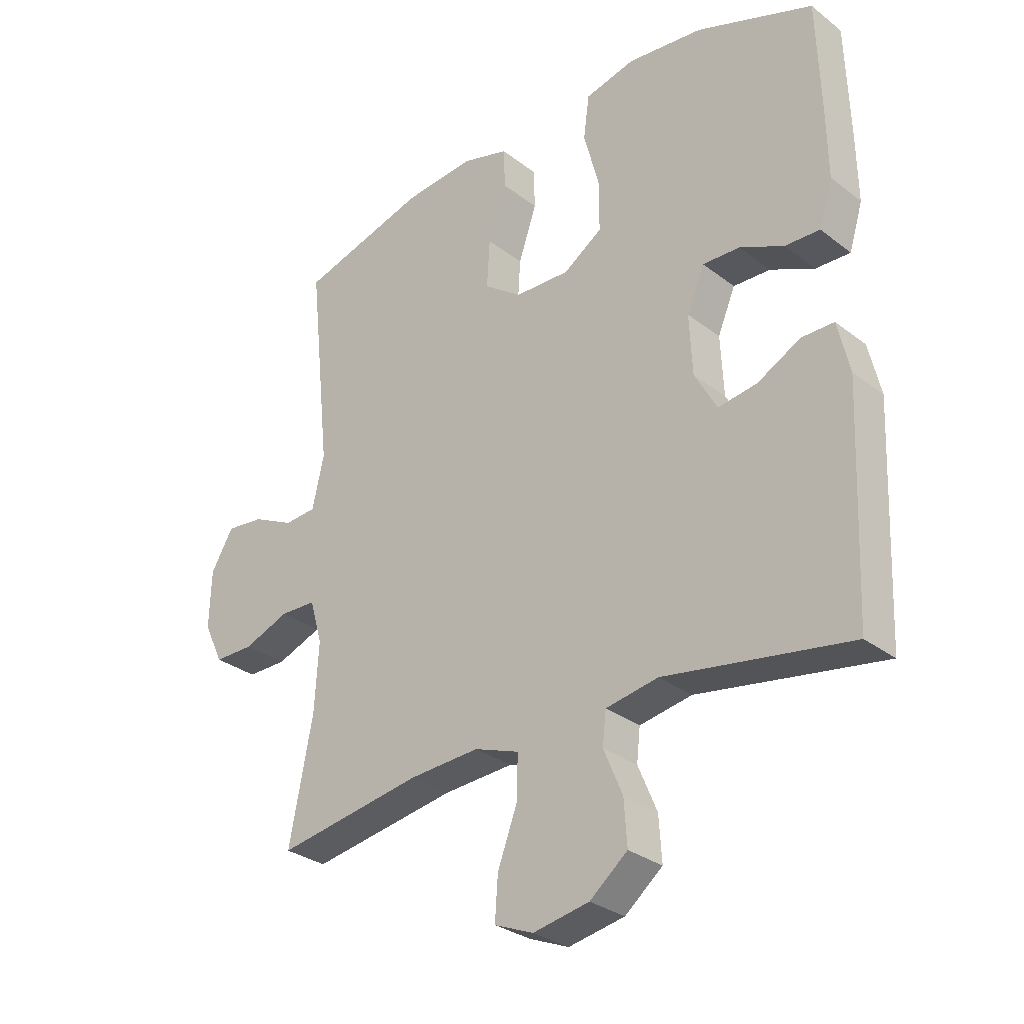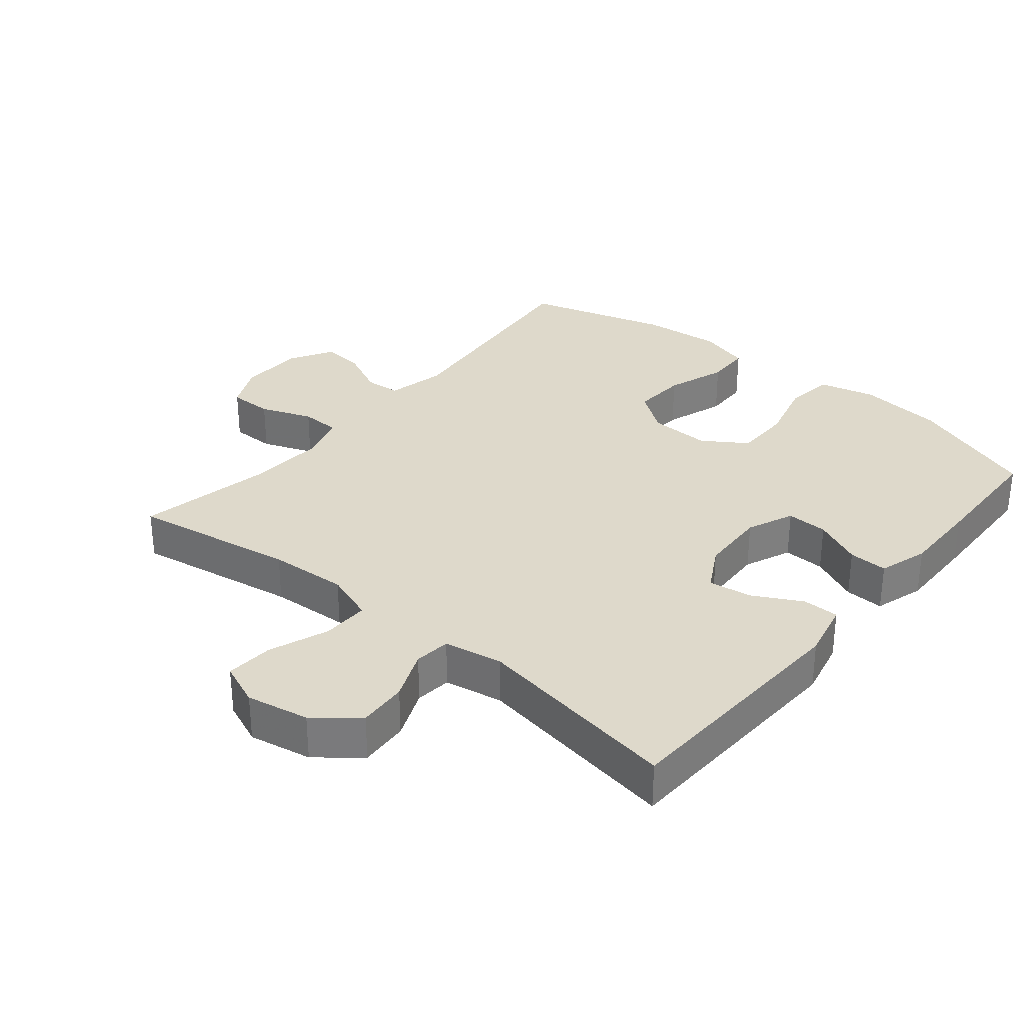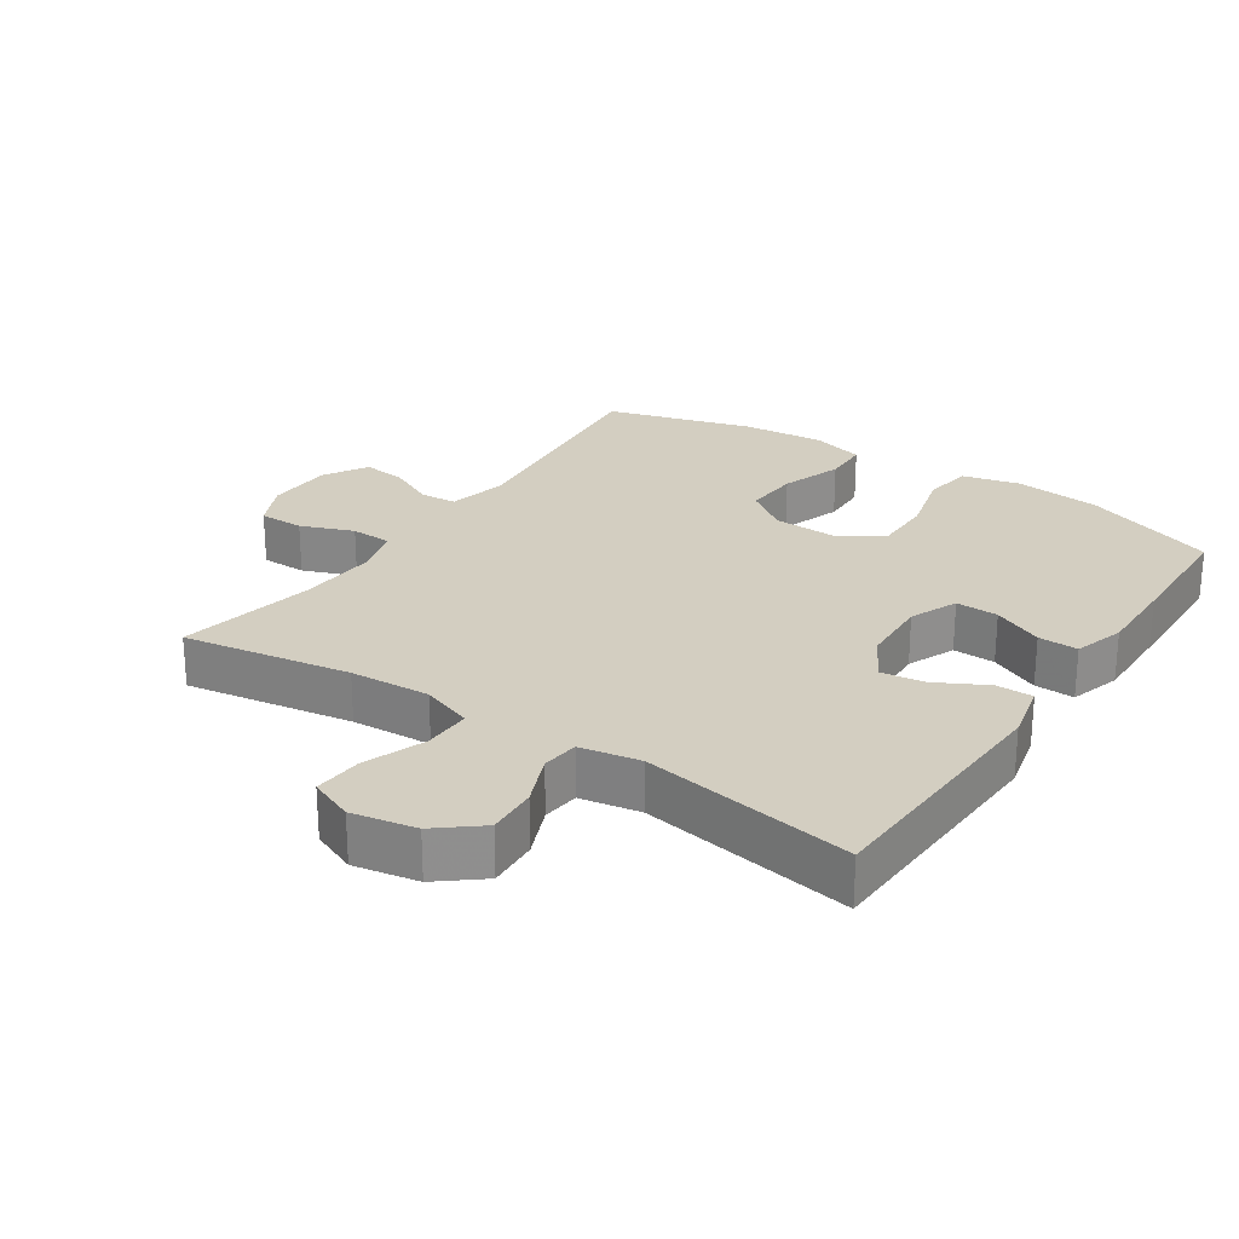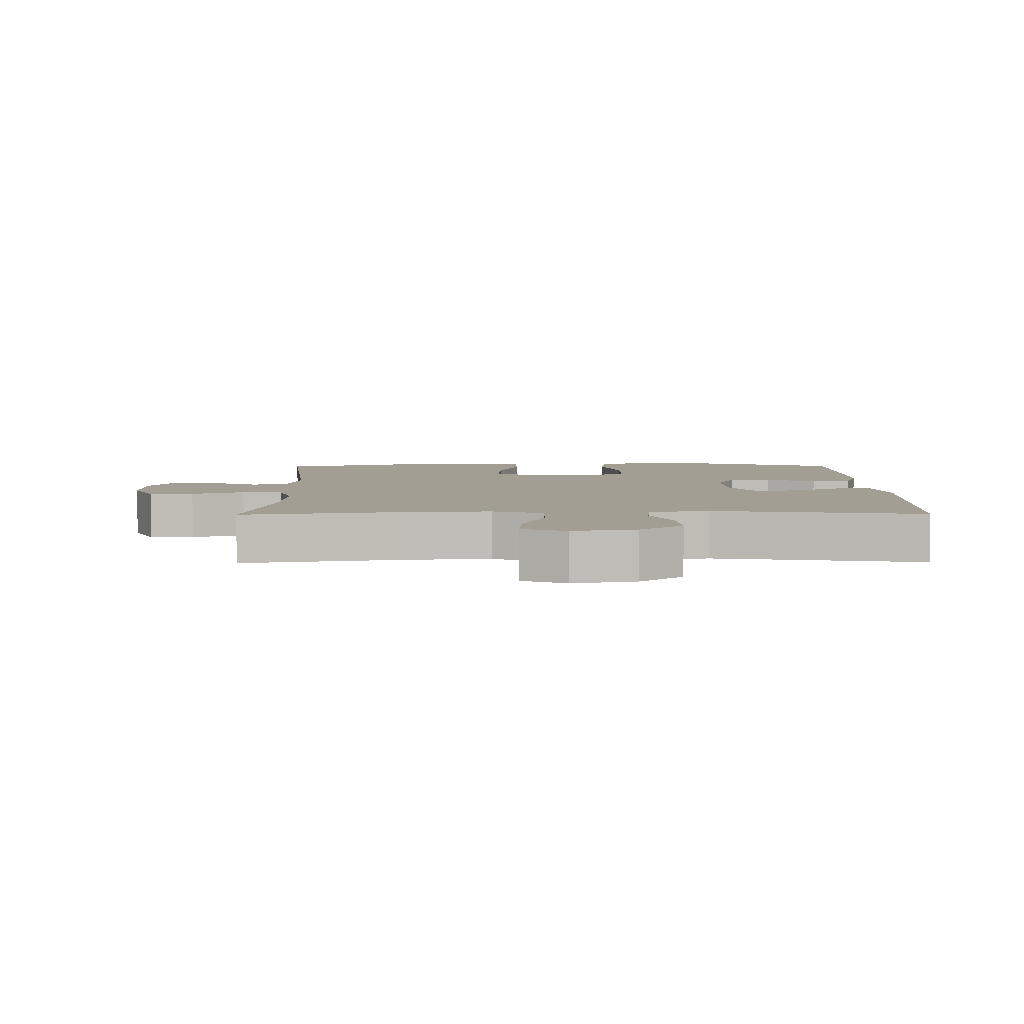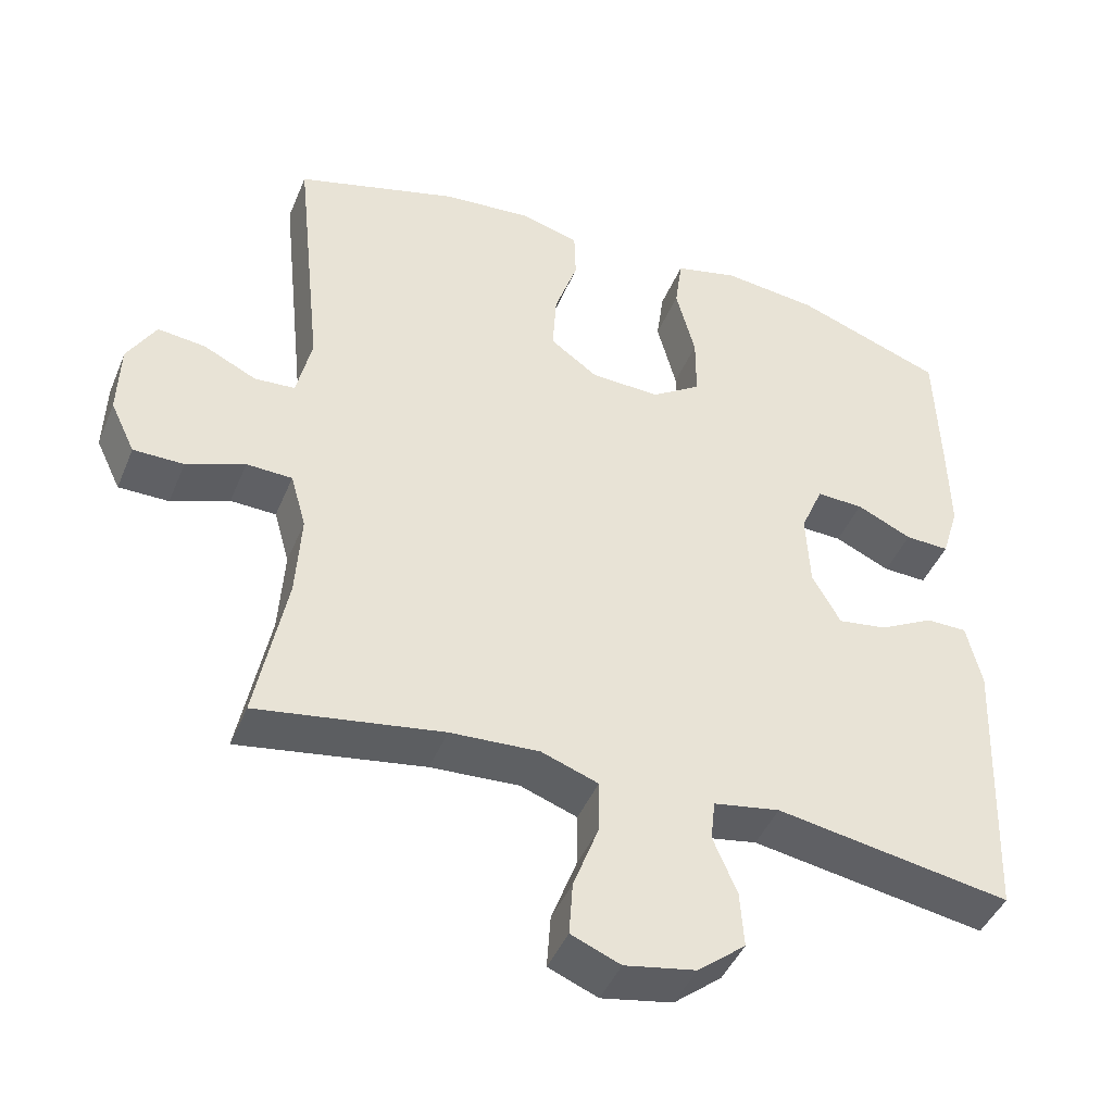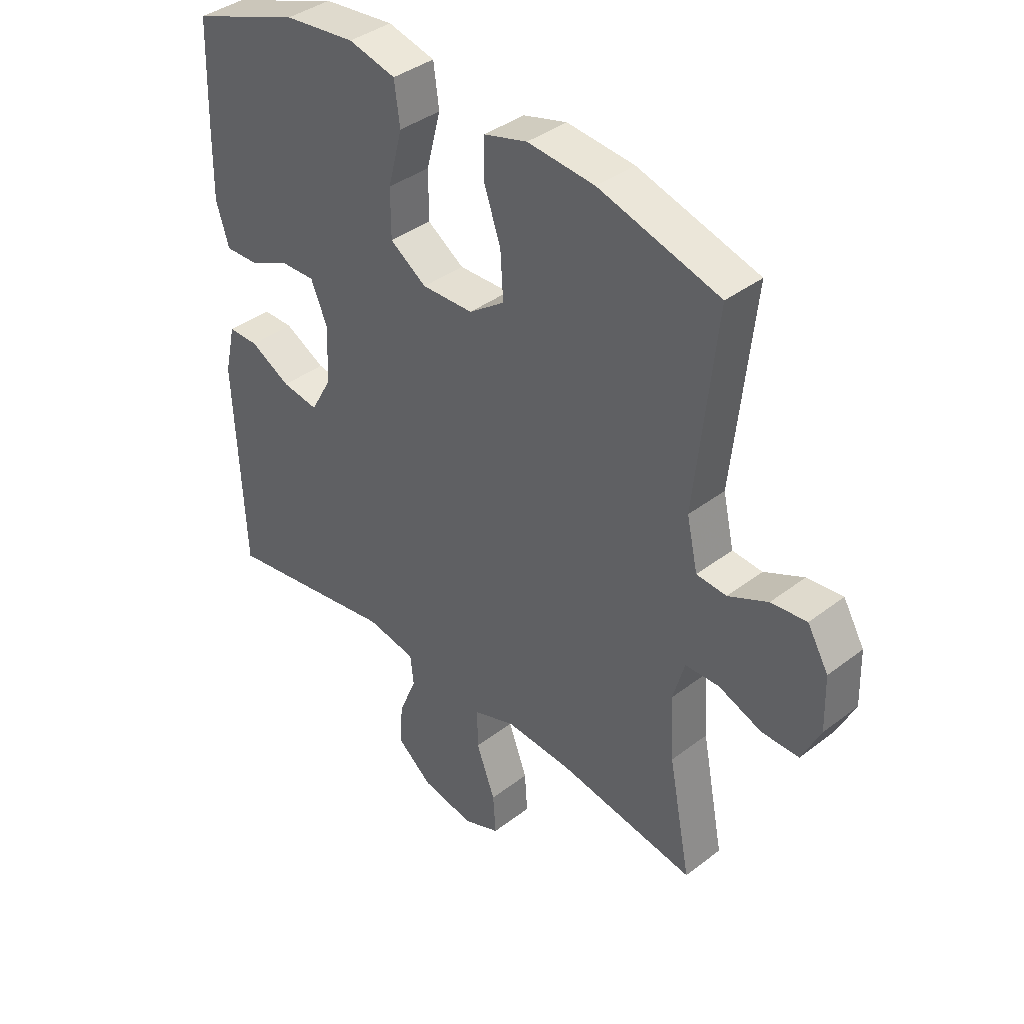
<metadata>
{"format":"obj","ext":"obj","renderer":"f3d","projection":"perspective","resolution":1024,"background":"white","views":[{"elev":-30.1,"azim":-138.1,"up":"+Z"},{"elev":31.7,"azim":-140.4,"up":"+Y"},{"elev":25.3,"azim":-146.2,"up":"+Y"},{"elev":5.2,"azim":179.3,"up":"+Y"},{"elev":-44.3,"azim":158.3,"up":"+Z"},{"elev":38.9,"azim":46.2,"up":"+Z"}]}
</metadata>
<code>
v -0.5 0.07 -0.5
v -0.516 0.07 -0.124
v -0.496 0.07 -0.037
v -0.441 0.07 -0.037
v -0.368 0.07 -0.076
v -0.302 0.07 -0.086
v -0.264 0.07 -0.018
v -0.259 0.07 0.084
v -0.289 0.07 0.155
v -0.352 0.07 0.153
v -0.426 0.07 0.119
v -0.485 0.07 0.117
v -0.508 0.07 0.192
v -0.506 0.07 0.311
v -0.5 0.07 0.5
v -0.302 0.07 0.572
v -0.174 0.07 0.586
v -0.089 0.07 0.565
v -0.079 0.07 0.491
v -0.105 0.07 0.392
v -0.105 0.07 0.306
v -0.039 0.07 0.262
v 0.054 0.07 0.265
v 0.118 0.07 0.311
v 0.113 0.07 0.393
v 0.082 0.07 0.484
v 0.084 0.07 0.552
v 0.162 0.07 0.574
v 0.283 0.07 0.563
v 0.5 0.07 0.5
v 0.463 0.07 0.151
v 0.483 0.07 0.062
v 0.537 0.07 0.058
v 0.608 0.07 0.092
v 0.672 0.07 0.099
v 0.71 0.07 0.034
v 0.713 0.07 -0.064
v 0.68 0.07 -0.133
v 0.613 0.07 -0.133
v 0.535 0.07 -0.103
v 0.474 0.07 -0.105
v 0.453 0.07 -0.179
v 0.46 0.07 -0.294
v 0.5 0.07 -0.5
v 0.252 0.07 -0.459
v 0.133 0.07 -0.452
v 0.057 0.07 -0.479
v 0.058 0.07 -0.55
v 0.092 0.07 -0.641
v 0.097 0.07 -0.713
v 0.031 0.07 -0.74
v -0.064 0.07 -0.722
v -0.128 0.07 -0.67
v -0.123 0.07 -0.595
v -0.091 0.07 -0.519
v -0.097 0.07 -0.464
v -0.186 0.07 -0.448
v -0.5 0 -0.5
v -0.516 0 -0.124
v -0.496 0 -0.037
v -0.441 0 -0.037
v -0.368 0 -0.076
v -0.302 0 -0.086
v -0.264 0 -0.018
v -0.259 0 0.084
v -0.289 0 0.155
v -0.352 0 0.153
v -0.426 0 0.119
v -0.485 0 0.117
v -0.508 0 0.192
v -0.506 0 0.311
v -0.5 0 0.5
v -0.302 0 0.572
v -0.174 0 0.586
v -0.089 0 0.565
v -0.079 0 0.491
v -0.105 0 0.392
v -0.105 0 0.306
v -0.039 0 0.262
v 0.054 0 0.265
v 0.118 0 0.311
v 0.113 0 0.393
v 0.082 0 0.484
v 0.084 0 0.552
v 0.162 0 0.574
v 0.283 0 0.563
v 0.5 0 0.5
v 0.463 0 0.151
v 0.483 0 0.062
v 0.537 0 0.058
v 0.608 0 0.092
v 0.672 0 0.099
v 0.71 0 0.034
v 0.713 0 -0.064
v 0.68 0 -0.133
v 0.613 0 -0.133
v 0.535 0 -0.103
v 0.474 0 -0.105
v 0.453 0 -0.179
v 0.46 0 -0.294
v 0.5 0 -0.5
v 0.252 0 -0.459
v 0.133 0 -0.452
v 0.057 0 -0.479
v 0.058 0 -0.55
v 0.092 0 -0.641
v 0.097 0 -0.713
v 0.031 0 -0.74
v -0.064 0 -0.722
v -0.128 0 -0.67
v -0.123 0 -0.595
v -0.091 0 -0.519
v -0.097 0 -0.464
v -0.186 0 -0.448
f 53 54 55
f 52 53 55
f 51 52 55
f 50 51 55
f 49 50 55
f 48 49 55
f 47 48 55 56
f 46 47 56 57
f 43 44 45
f 42 43 45 46
f 41 42 46 57
f 38 39 40
f 37 38 40
f 36 37 40
f 35 36 40
f 34 35 40
f 33 34 40
f 32 33 40 41
f 41 57 1
f 32 41 1
f 31 32 1
f 29 30 31
f 28 29 31
f 27 28 31
f 26 27 31
f 25 26 31
f 18 19 20
f 17 18 20
f 16 17 20
f 15 16 20
f 14 15 20
f 13 14 20
f 12 13 20
f 11 12 20
f 10 11 20
f 9 10 20 21
f 8 9 21 22
f 3 4 5
f 2 3 5
f 1 2 5
f 1 5 6
f 31 1 6 7
f 24 25 31
f 23 24 31 7
f 7 8 22 23
f 112 111 110
f 112 110 109
f 112 109 108
f 112 108 107
f 112 107 106
f 112 106 105
f 113 112 105 104
f 114 113 104 103
f 102 101 100
f 103 102 100 99
f 114 103 99 98
f 97 96 95
f 97 95 94
f 97 94 93
f 97 93 92
f 97 92 91
f 97 91 90
f 98 97 90 89
f 58 114 98
f 58 98 89
f 58 89 88
f 88 87 86
f 88 86 85
f 88 85 84
f 88 84 83
f 88 83 82
f 77 76 75
f 77 75 74
f 77 74 73
f 77 73 72
f 77 72 71
f 77 71 70
f 77 70 69
f 77 69 68
f 77 68 67
f 78 77 67 66
f 79 78 66 65
f 62 61 60
f 62 60 59
f 62 59 58
f 63 62 58
f 64 63 58 88
f 88 82 81
f 64 88 81 80
f 80 79 65 64
f 1 58 59 2
f 2 59 60 3
f 3 60 61 4
f 4 61 62 5
f 5 62 63 6
f 6 63 64 7
f 7 64 65 8
f 8 65 66 9
f 9 66 67 10
f 10 67 68 11
f 11 68 69 12
f 12 69 70 13
f 13 70 71 14
f 14 71 72 15
f 15 72 73 16
f 16 73 74 17
f 17 74 75 18
f 18 75 76 19
f 19 76 77 20
f 20 77 78 21
f 21 78 79 22
f 22 79 80 23
f 23 80 81 24
f 24 81 82 25
f 25 82 83 26
f 26 83 84 27
f 27 84 85 28
f 28 85 86 29
f 29 86 87 30
f 30 87 88 31
f 31 88 89 32
f 32 89 90 33
f 33 90 91 34
f 34 91 92 35
f 35 92 93 36
f 36 93 94 37
f 37 94 95 38
f 38 95 96 39
f 39 96 97 40
f 40 97 98 41
f 41 98 99 42
f 42 99 100 43
f 43 100 101 44
f 44 101 102 45
f 45 102 103 46
f 46 103 104 47
f 47 104 105 48
f 48 105 106 49
f 49 106 107 50
f 50 107 108 51
f 51 108 109 52
f 52 109 110 53
f 53 110 111 54
f 54 111 112 55
f 55 112 113 56
f 56 113 114 57
f 57 114 58 1

</code>
